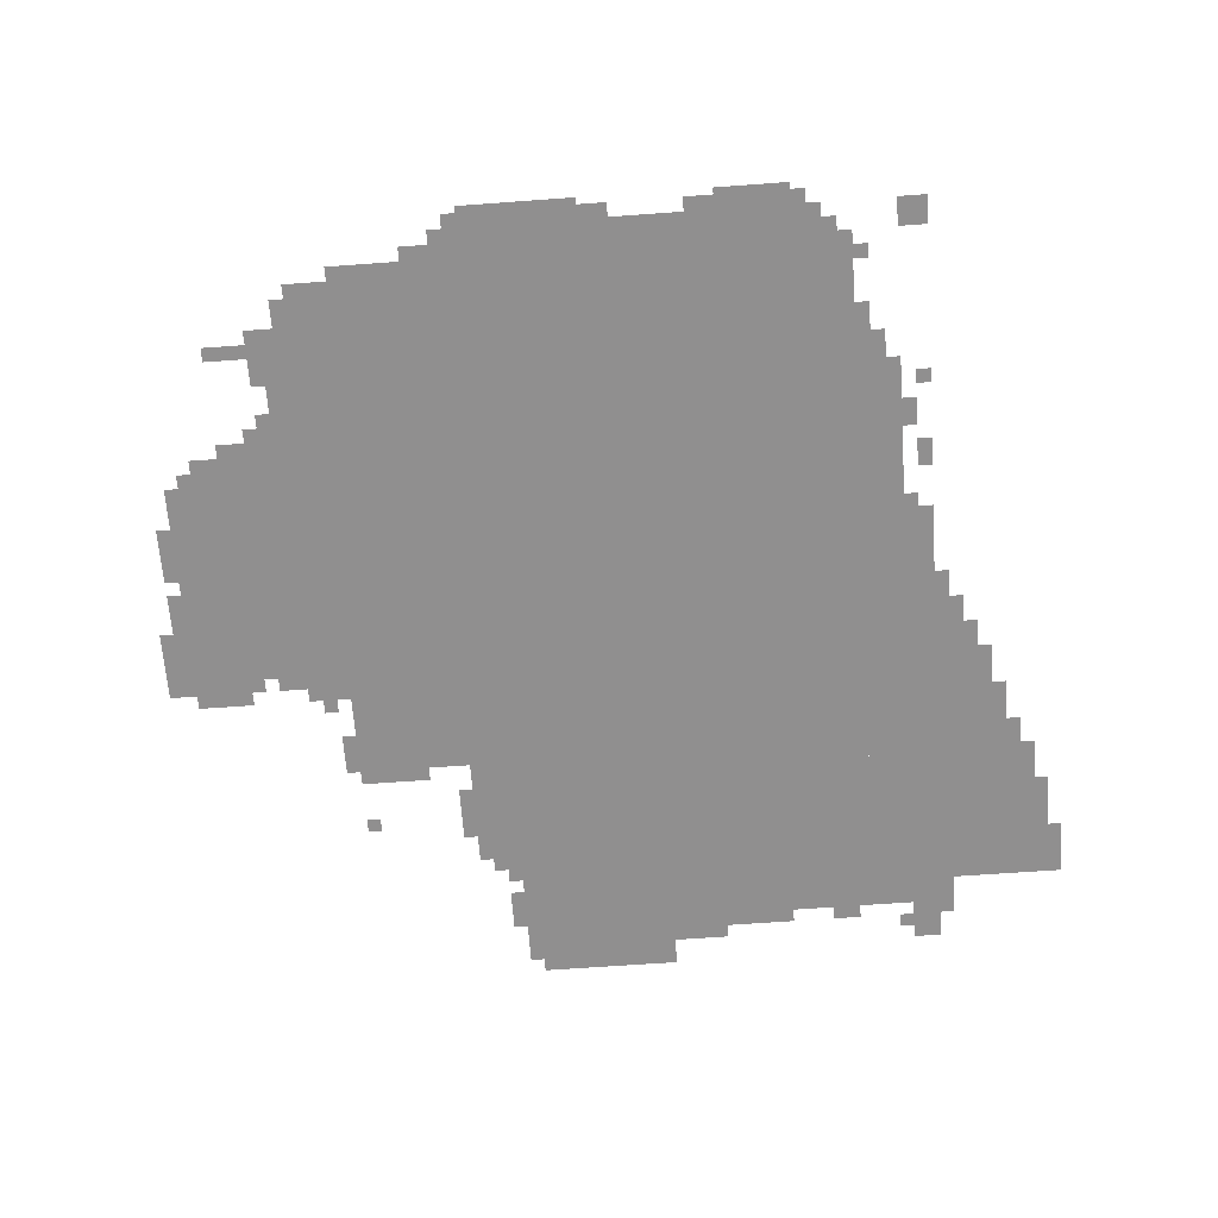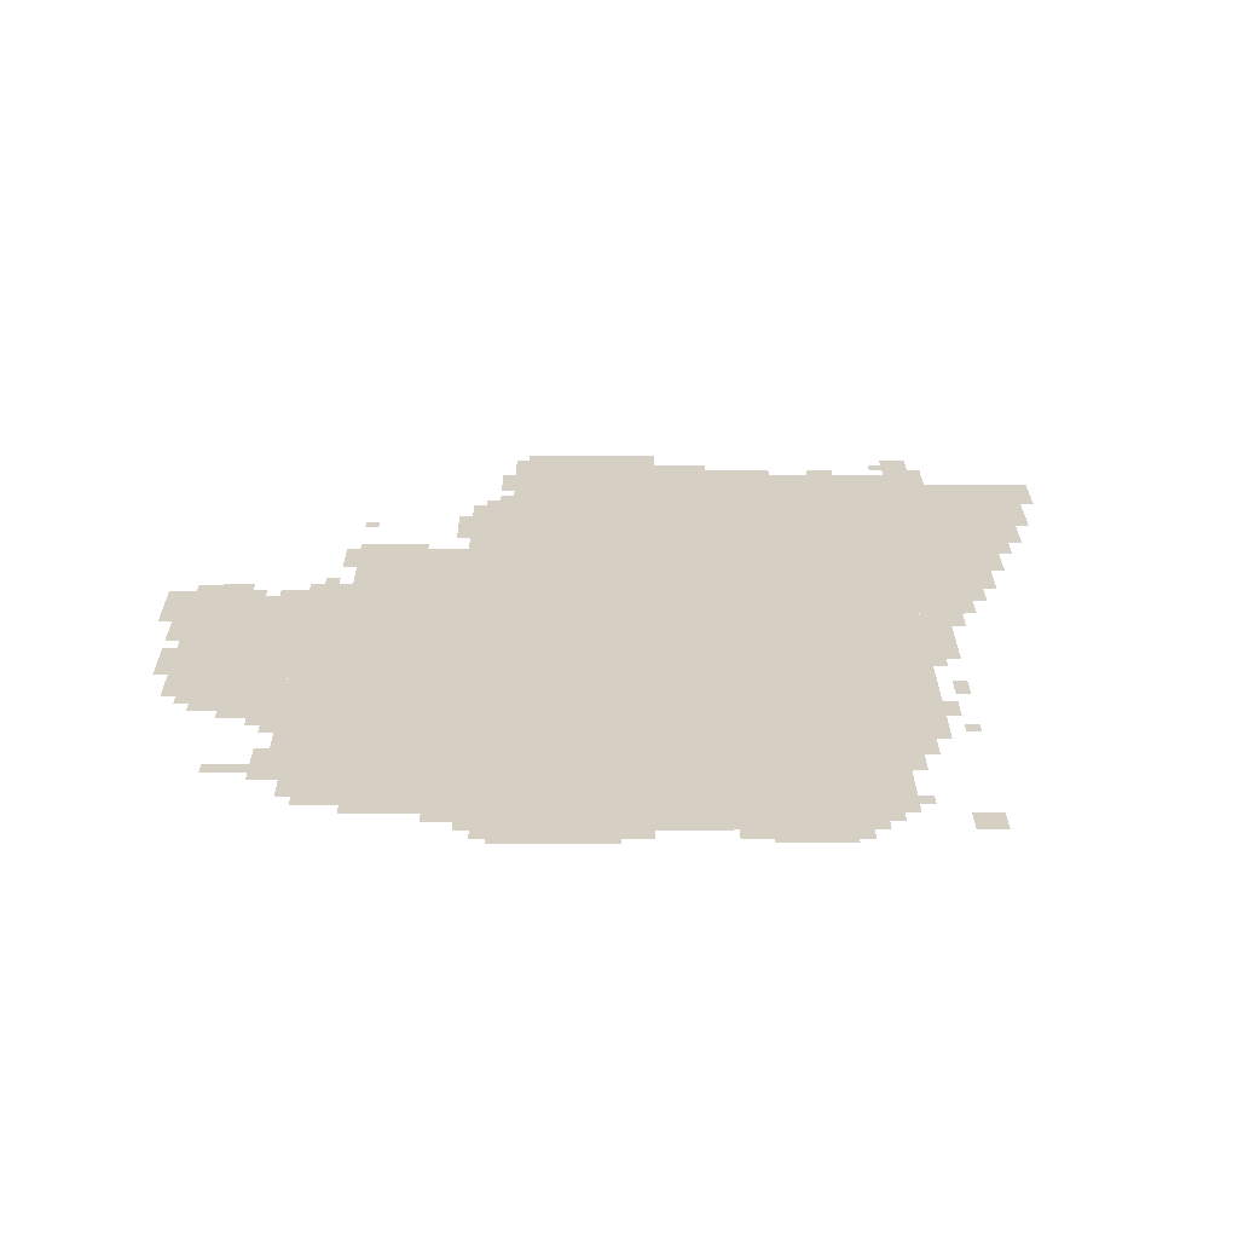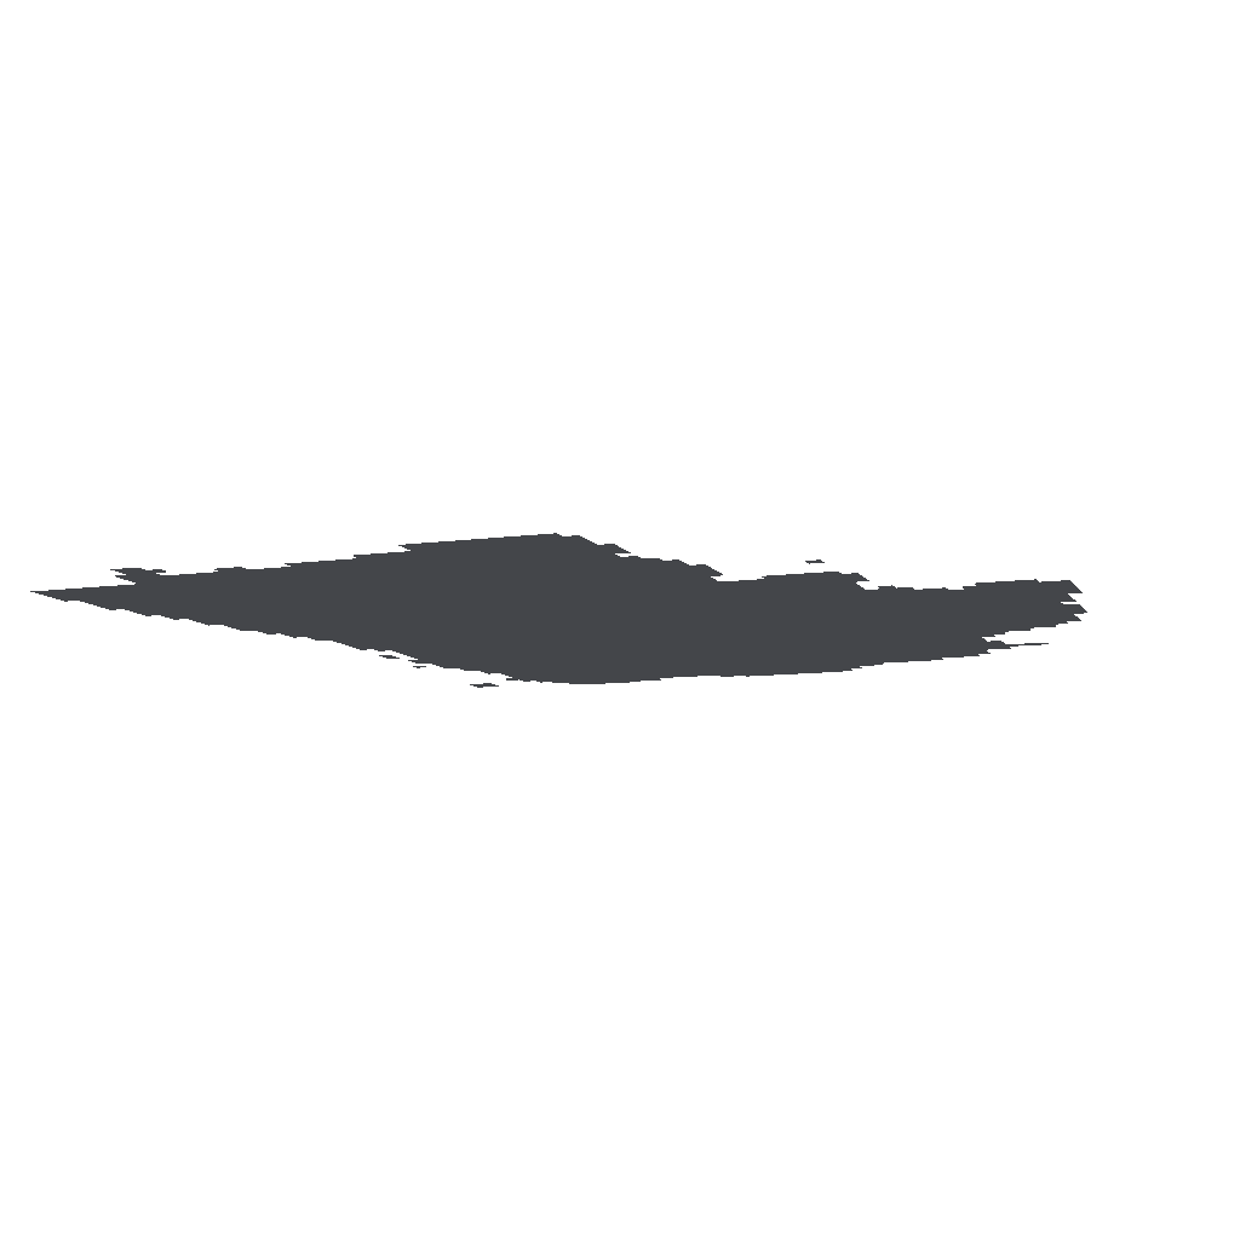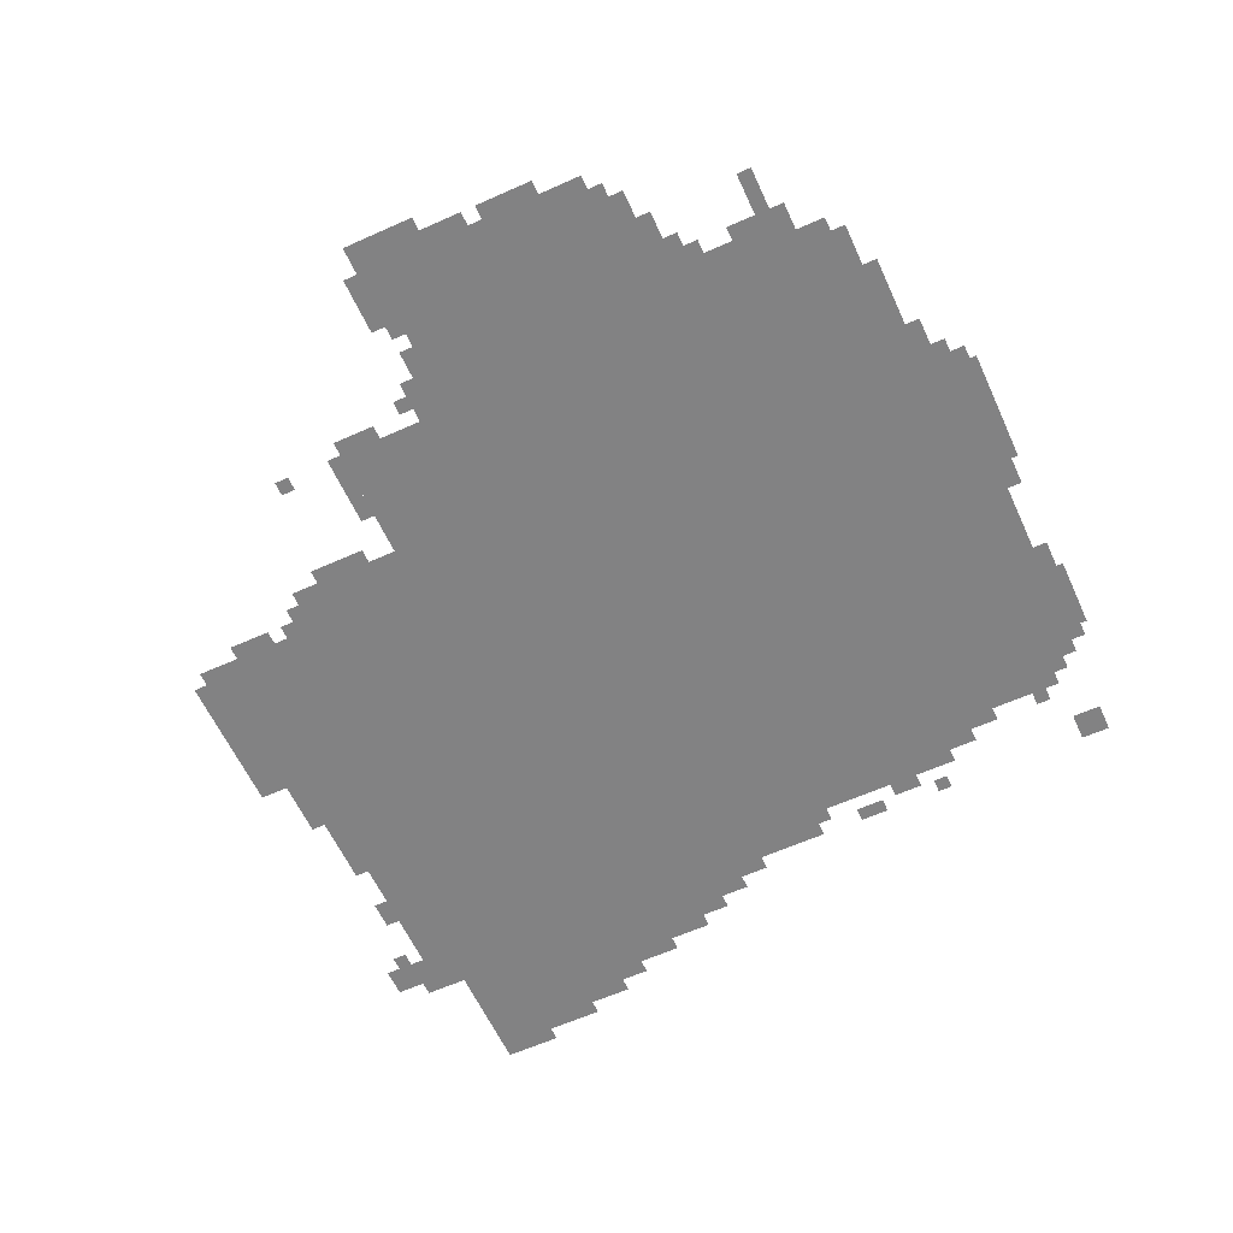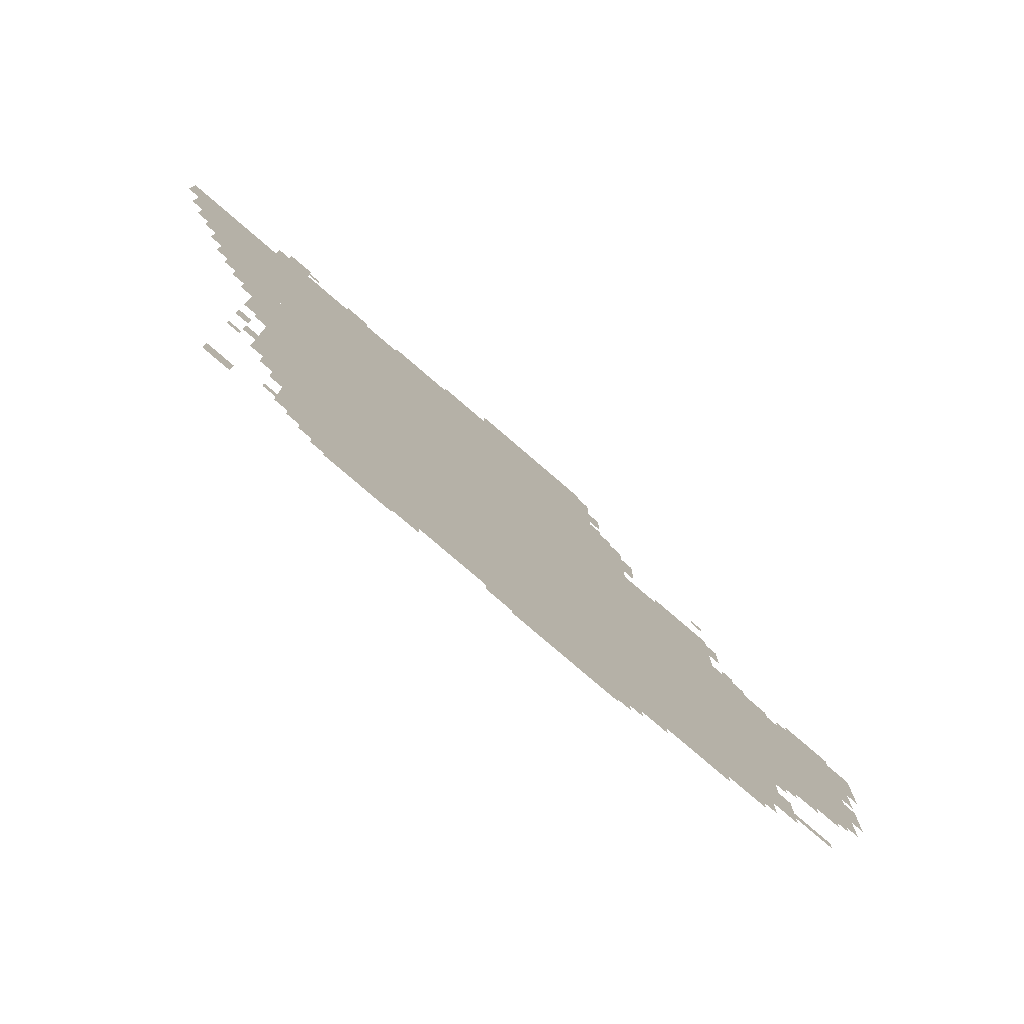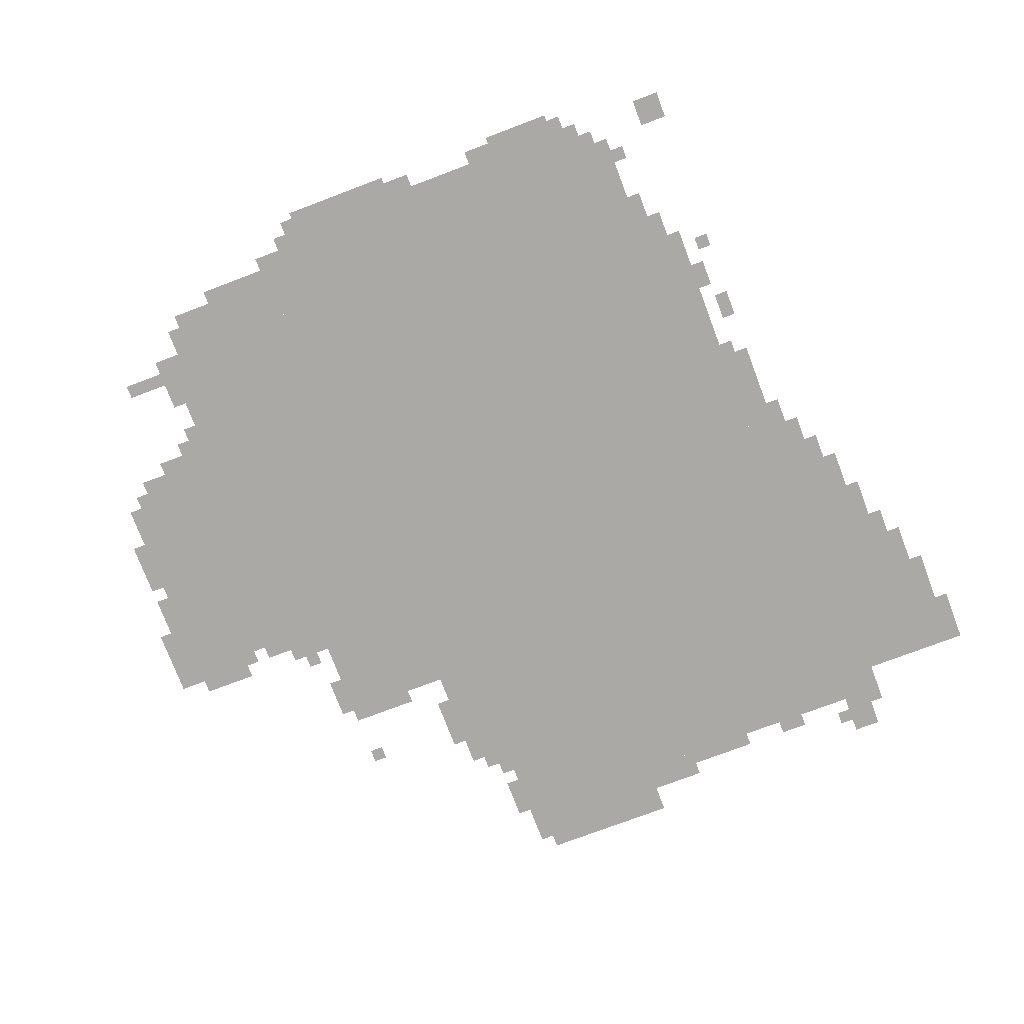
<metadata>
{"format":"obj","ext":"obj","renderer":"f3d","projection":"perspective","resolution":1024,"background":"white","views":[{"elev":-65.4,"azim":4.2,"up":"+Z"},{"elev":26.2,"azim":-0.3,"up":"+Z"},{"elev":-9.4,"azim":-159.9,"up":"+Z"},{"elev":-60.9,"azim":-65.4,"up":"+Z"},{"elev":-78.9,"azim":139.3,"up":"+Y"},{"elev":-75.3,"azim":20.7,"up":"+Z"}]}
</metadata>
<code>
g kewei_4-mesh
v -448 111 0
v -448 943 0
v -1280 943 0
v -1280 111 0
v -448 943 0
v -448 1775 0
v -1280 1775 0
v -1280 943 0
v -1280 239 0
v -1280 687 0
v -1728 687 0
v -1728 239 0
v -1280 687 0
v -1280 1135 0
v -1728 1135 0
v -1728 687 0
v -160 1391 0
v -160 1711 0
v -448 1711 0
v -448 1391 0
v -160 1103 0
v -160 1391 0
v -448 1391 0
v -448 1103 0
v -1280 1135 0
v -1280 1327 0
v -1632 1327 0
v -1632 1135 0
v -1728 495 0
v -1728 783 0
v -1856 783 0
v -1856 495 0
v -1280 111 0
v -1280 239 0
v -1568 239 0
v -1568 111 0
v -1856 847 0
v -1856 1135 0
v -1984 1135 0
v -1984 847 0
v -1728 783 0
v -1728 1071 0
v -1856 1071 0
v -1856 783 0
v -352 399 0
v -352 751 0
v -448 751 0
v -448 399 0
v -352 751 0
v -352 1103 0
v -448 1103 0
v -448 751 0
v -1856 591 0
v -1856 847 0
v -1984 847 0
v -1984 591 0
v -512 47 0
v -512 111 0
v -928 111 0
v -928 47 0
v -928 47 0
v -928 111 0
v -1344 111 0
v -1344 47 0
v -928 1775 0
v -928 1903 0
v -1088 1903 0
v -1088 1775 0
v -1088 1775 0
v -1088 1903 0
v -1248 1903 0
v -1248 1775 0
v -64 1519 0
v -64 1711 0
v -160 1711 0
v -160 1519 0
v -64 1359 0
v -64 1519 0
v -160 1519 0
v -160 1359 0
v -288 911 0
v -288 1103 0
v -352 1103 0
v -352 911 0
v -1280 1327 0
v -1280 1455 0
v -1376 1455 0
v -1376 1327 0
v -1280 1455 0
v -1280 1583 0
v -1376 1583 0
v -1376 1455 0
v -288 751 0
v -288 911 0
v -352 911 0
v -352 751 0
v -1568 143 0
v -1568 239 0
v -1664 239 0
v -1664 143 0
v 0 1583 0
v 0 1711 0
v -64 1711 0
v -64 1583 0
v -1024 0 0
v -1024 47 0
v -1152 47 0
v -1152 0 0
v -224 975 0
v -224 1103 0
v -288 1103 0
v -288 975 0
v -1152 0 0
v -1152 47 0
v -1280 47 0
v -1280 0 0
v -288 1775 0
v -288 1871 0
v -352 1871 0
v -352 1775 0
v -576 0 0
v -576 47 0
v -672 47 0
v -672 0 0
v -1984 1007 0
v -1984 1103 0
v -2047 1103 0
v -2047 1007 0
v -352 1711 0
v -352 1775 0
v -448 1775 0
v -448 1711 0
v -256 1711 0
v -256 1775 0
v -352 1775 0
v -352 1711 0
v -640 1775 0
v -640 1807 0
v -800 1807 0
v -800 1775 0
v -384 335 0
v -384 399 0
v -448 399 0
v -448 335 0
v -1856 527 0
v -1856 591 0
v -1920 591 0
v -1920 527 0
v -288 47 0
v -288 111 0
v -352 111 0
v -352 47 0
v -1984 943 0
v -1984 1007 0
v -2047 1007 0
v -2047 943 0
v -672 0 0
v -672 47 0
v -736 47 0
v -736 0 0
v -800 1775 0
v -800 1807 0
v -928 1807 0
v -928 1775 0
v -128 1263 0
v -128 1359 0
v -160 1359 0
v -160 1263 0
v -1472 1327 0
v -1472 1359 0
v -1568 1359 0
v -1568 1327 0
v -192 1039 0
v -192 1103 0
v -224 1103 0
v -224 1039 0
v -1280 1583 0
v -1280 1647 0
v -1312 1647 0
v -1312 1583 0
v -1984 879 0
v -1984 943 0
v -2016 943 0
v -2016 879 0
v -480 1775 0
v -480 1807 0
v -544 1807 0
v -544 1775 0
v -1760 271 0
v -1760 303 0
v -1824 303 0
v -1824 271 0
v -96 1295 0
v -96 1359 0
v -128 1359 0
v -128 1295 0
v -1728 1071 0
v -1728 1103 0
v -1792 1103 0
v -1792 1071 0
v -1344 79 0
v -1344 111 0
v -1408 111 0
v -1408 79 0
v -1664 175 0
v -1664 239 0
v -1696 239 0
v -1696 175 0
v -960 15 0
v -960 47 0
v -1024 47 0
v -1024 15 0
v -736 15 0
v -736 47 0
v -800 47 0
v -800 15 0
v -416 271 0
v -416 335 0
v -448 335 0
v -448 271 0
v -288 591 0
v -288 655 0
v -320 655 0
v -320 591 0
v -256 911 0
v -256 975 0
v -288 975 0
v -288 911 0
v -1728 431 0
v -1728 495 0
v -1760 495 0
v -1760 431 0
v -320 495 0
v -320 559 0
v -352 559 0
v -352 495 0
v -1632 1263 0
v -1632 1327 0
v -1664 1327 0
v -1664 1263 0
v -1376 1391 0
v -1376 1455 0
v -1408 1455 0
v -1408 1391 0
v -1376 1455 0
v -1376 1519 0
v -1408 1519 0
v -1408 1455 0
v -1984 687 0
v -1984 751 0
v -2016 751 0
v -2016 687 0
v -1984 751 0
v -1984 815 0
v -2016 815 0
v -2016 751 0
v -32 1455 0
v -32 1519 0
v -64 1519 0
v -64 1455 0
v -1568 1327 0
v -1568 1359 0
v -1632 1359 0
v -1632 1327 0
v -128 1199 0
v -128 1263 0
v -160 1263 0
v -160 1199 0
v -32 1519 0
v -32 1583 0
v -64 1583 0
v -64 1519 0
v -864 1807 0
v -864 1839 0
v -928 1839 0
v -928 1807 0
v -800 1807 0
v -800 1839 0
v -864 1839 0
v -864 1807 0
v -1280 1711 0
v -1280 1775 0
v -1312 1775 0
v -1312 1711 0
v -1248 1807 0
v -1248 1871 0
v -1280 1871 0
v -1280 1807 0
v -1728 239 0
v -1728 303 0
v -1760 303 0
v -1760 239 0
v -1728 303 0
v -1728 367 0
v -1760 367 0
v -1760 303 0
v -1760 463 0
v -1760 495 0
v -1792 495 0
v -1792 463 0
v -320 719 0
v -320 751 0
v -352 751 0
v -352 719 0
v -1824 1071 0
v -1824 1103 0
v -1856 1103 0
v -1856 1071 0
v -1920 559 0
v -1920 591 0
v -1952 591 0
v -1952 559 0
v -480 79 0
v -480 111 0
v -512 111 0
v -512 79 0
v -416 143 0
v -416 175 0
v -448 175 0
v -448 143 0
v -544 15 0
v -544 47 0
v -576 47 0
v -576 15 0
v -1280 15 0
v -1280 47 0
v -1312 47 0
v -1312 15 0
v -288 431 0
v -288 463 0
v -320 463 0
v -320 431 0
v -1664 1135 0
v -1664 1167 0
v -1696 1167 0
v -1696 1135 0
v -1824 271 0
v -1824 303 0
v -1856 303 0
v -1856 271 0
v -1248 1775 0
v -1248 1807 0
v -1280 1807 0
v -1280 1775 0
v -1280 1679 0
v -1280 1711 0
v -1312 1711 0
v -1312 1679 0
v -1984 847 0
v -1984 879 0
v -2016 879 0
v -2016 847 0
v -1632 1231 0
v -1632 1263 0
v -1664 1263 0
v -1664 1231 0
v -1312 1583 0
v -1312 1615 0
v -1344 1615 0
v -1344 1583 0
v -1600 1455 0
v -1600 1487 0
v -1632 1487 0
v -1632 1455 0
v -352 1807 0
v -352 1839 0
v -384 1839 0
v -384 1807 0
v -256 1775 0
v -256 1807 0
v -288 1807 0
v -288 1775 0
g kewei_4-mesh_0
f 3 2 1
f 1 4 3
f 7 6 5
f 5 8 7
f 11 10 9
f 9 12 11
f 15 14 13
f 13 16 15
f 19 18 17
f 17 20 19
f 23 22 21
f 21 24 23
f 27 26 25
f 25 28 27
f 31 30 29
f 29 32 31
f 35 34 33
f 33 36 35
f 39 38 37
f 37 40 39
f 43 42 41
f 41 44 43
f 47 46 45
f 45 48 47
f 51 50 49
f 49 52 51
f 55 54 53
f 53 56 55
f 59 58 57
f 57 60 59
f 63 62 61
f 61 64 63
f 67 66 65
f 65 68 67
f 71 70 69
f 69 72 71
f 75 74 73
f 73 76 75
f 79 78 77
f 77 80 79
f 83 82 81
f 81 84 83
f 87 86 85
f 85 88 87
f 91 90 89
f 89 92 91
f 95 94 93
f 93 96 95
f 99 98 97
f 97 100 99
f 103 102 101
f 101 104 103
f 107 106 105
f 105 108 107
f 111 110 109
f 109 112 111
f 115 114 113
f 113 116 115
f 119 118 117
f 117 120 119
f 123 122 121
f 121 124 123
f 127 126 125
f 125 128 127
f 131 130 129
f 129 132 131
f 135 134 133
f 133 136 135
f 139 138 137
f 137 140 139
f 143 142 141
f 141 144 143
f 147 146 145
f 145 148 147
f 151 150 149
f 149 152 151
f 155 154 153
f 153 156 155
f 159 158 157
f 157 160 159
f 163 162 161
f 161 164 163
f 167 166 165
f 165 168 167
f 171 170 169
f 169 172 171
f 175 174 173
f 173 176 175
f 179 178 177
f 177 180 179
f 183 182 181
f 181 184 183
f 187 186 185
f 185 188 187
f 191 190 189
f 189 192 191
f 195 194 193
f 193 196 195
f 199 198 197
f 197 200 199
f 203 202 201
f 201 204 203
f 207 206 205
f 205 208 207
f 211 210 209
f 209 212 211
f 215 214 213
f 213 216 215
f 219 218 217
f 217 220 219
f 223 222 221
f 221 224 223
f 227 226 225
f 225 228 227
f 231 230 229
f 229 232 231
f 235 234 233
f 233 236 235
f 239 238 237
f 237 240 239
f 243 242 241
f 241 244 243
f 247 246 245
f 245 248 247
f 251 250 249
f 249 252 251
f 255 254 253
f 253 256 255
f 259 258 257
f 257 260 259
f 263 262 261
f 261 264 263
f 267 266 265
f 265 268 267
f 271 270 269
f 269 272 271
f 275 274 273
f 273 276 275
f 279 278 277
f 277 280 279
f 283 282 281
f 281 284 283
f 287 286 285
f 285 288 287
f 291 290 289
f 289 292 291
f 295 294 293
f 293 296 295
f 299 298 297
f 297 300 299
f 303 302 301
f 301 304 303
f 307 306 305
f 305 308 307
f 311 310 309
f 309 312 311
f 315 314 313
f 313 316 315
f 319 318 317
f 317 320 319
f 323 322 321
f 321 324 323
f 327 326 325
f 325 328 327
f 331 330 329
f 329 332 331
f 335 334 333
f 333 336 335
f 339 338 337
f 337 340 339
f 343 342 341
f 341 344 343
f 347 346 345
f 345 348 347
f 351 350 349
f 349 352 351
f 355 354 353
f 353 356 355
f 359 358 357
f 357 360 359
f 363 362 361
f 361 364 363
f 367 366 365
f 365 368 367
f 371 370 369
f 369 372 371

</code>
